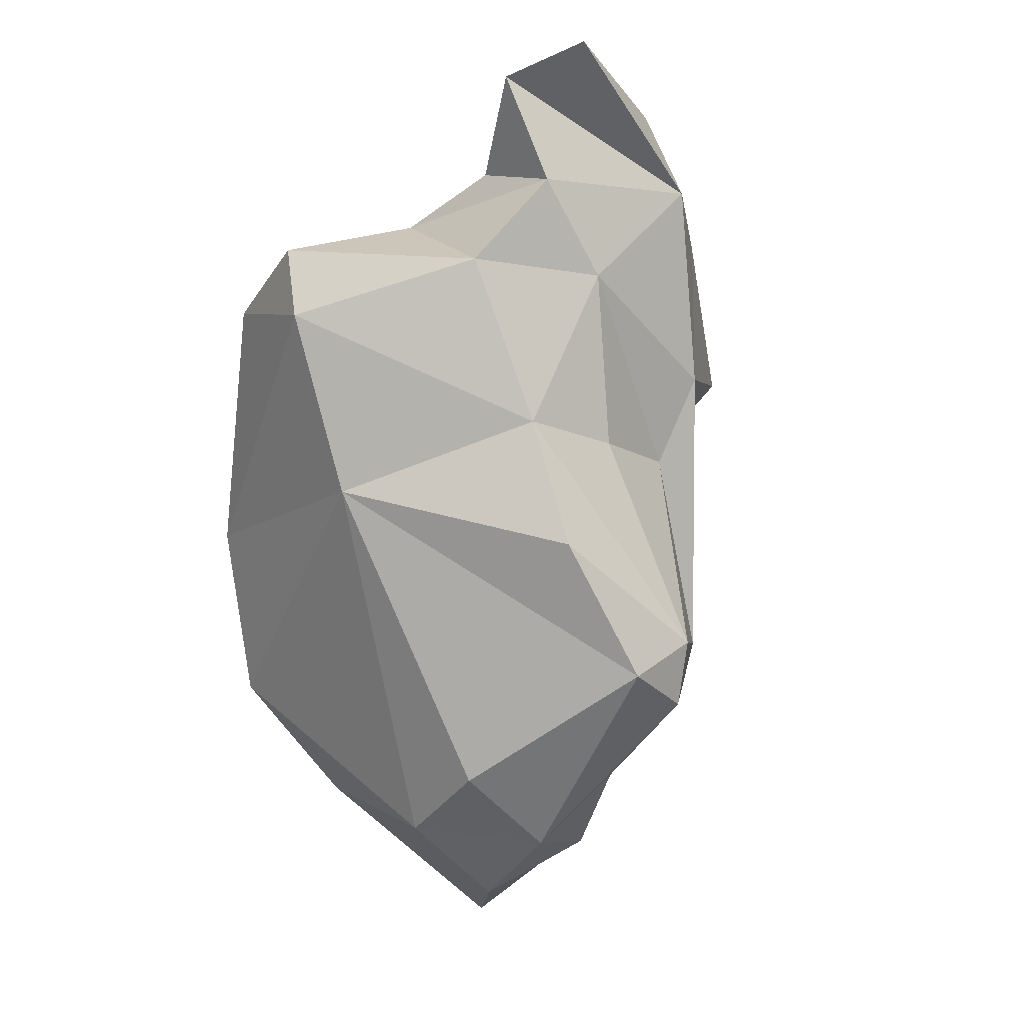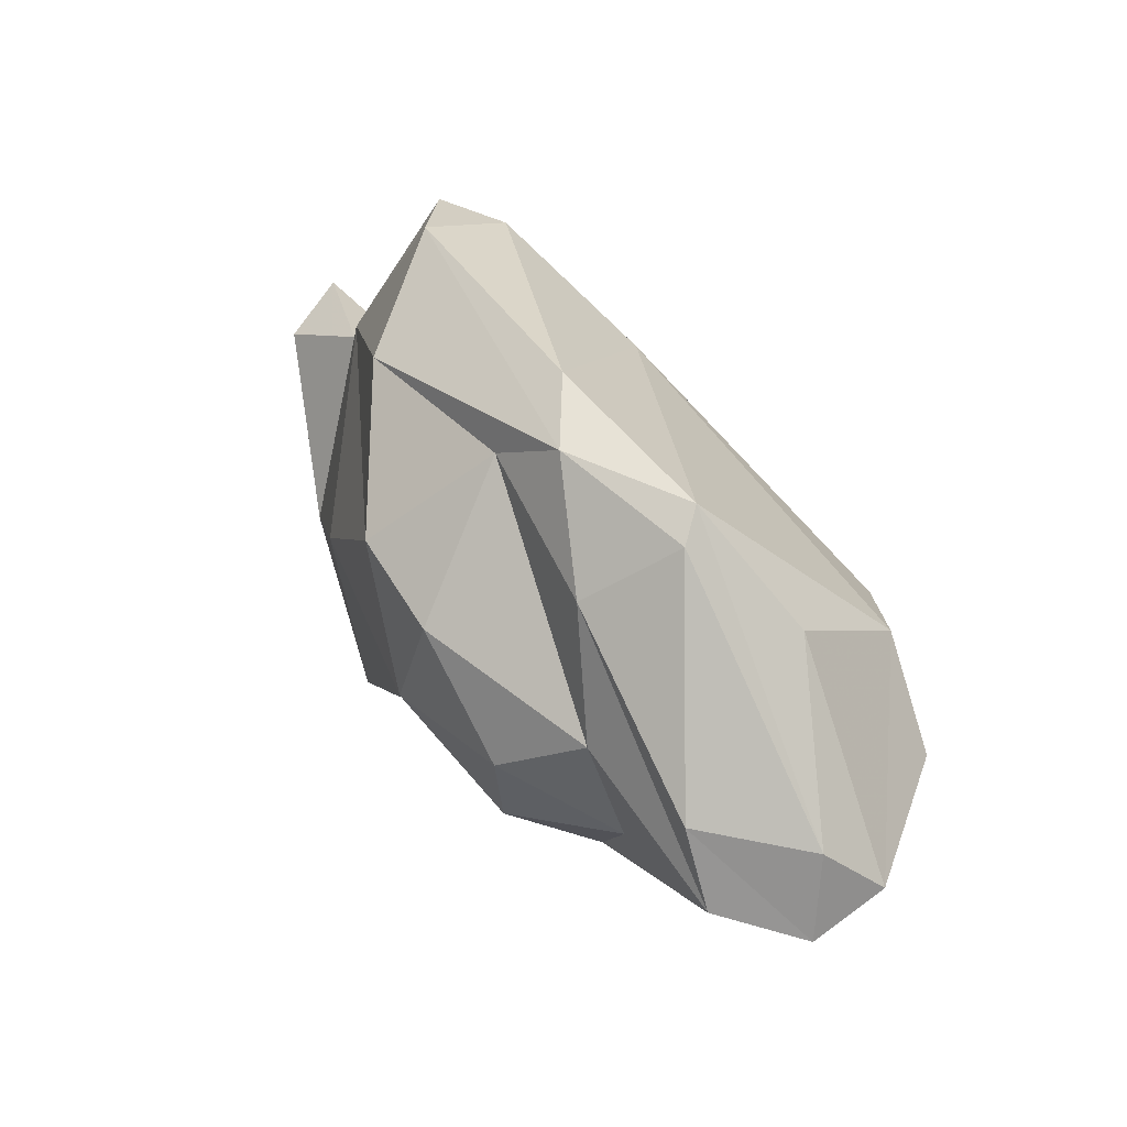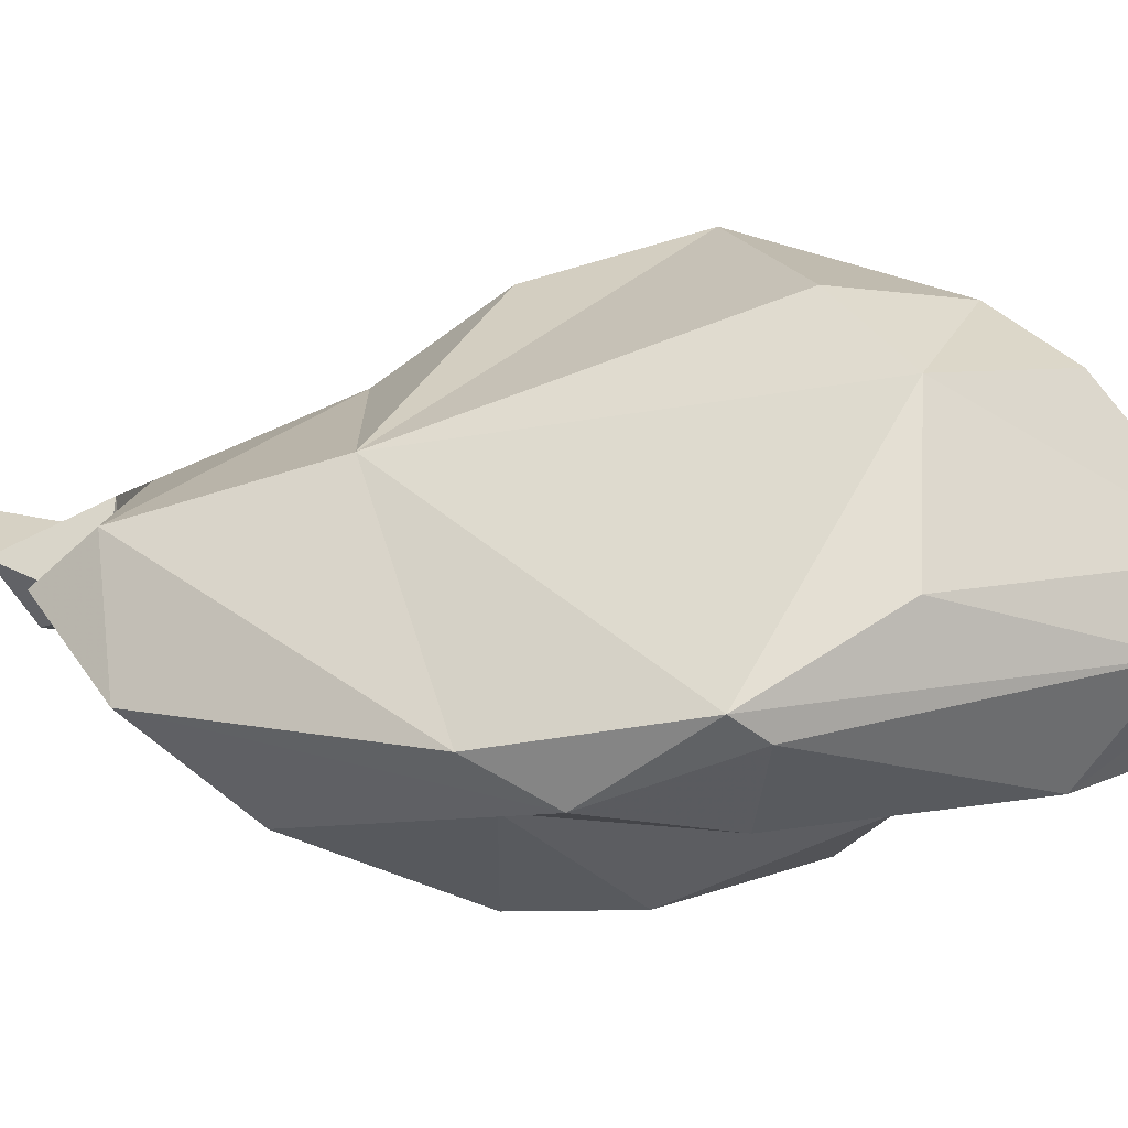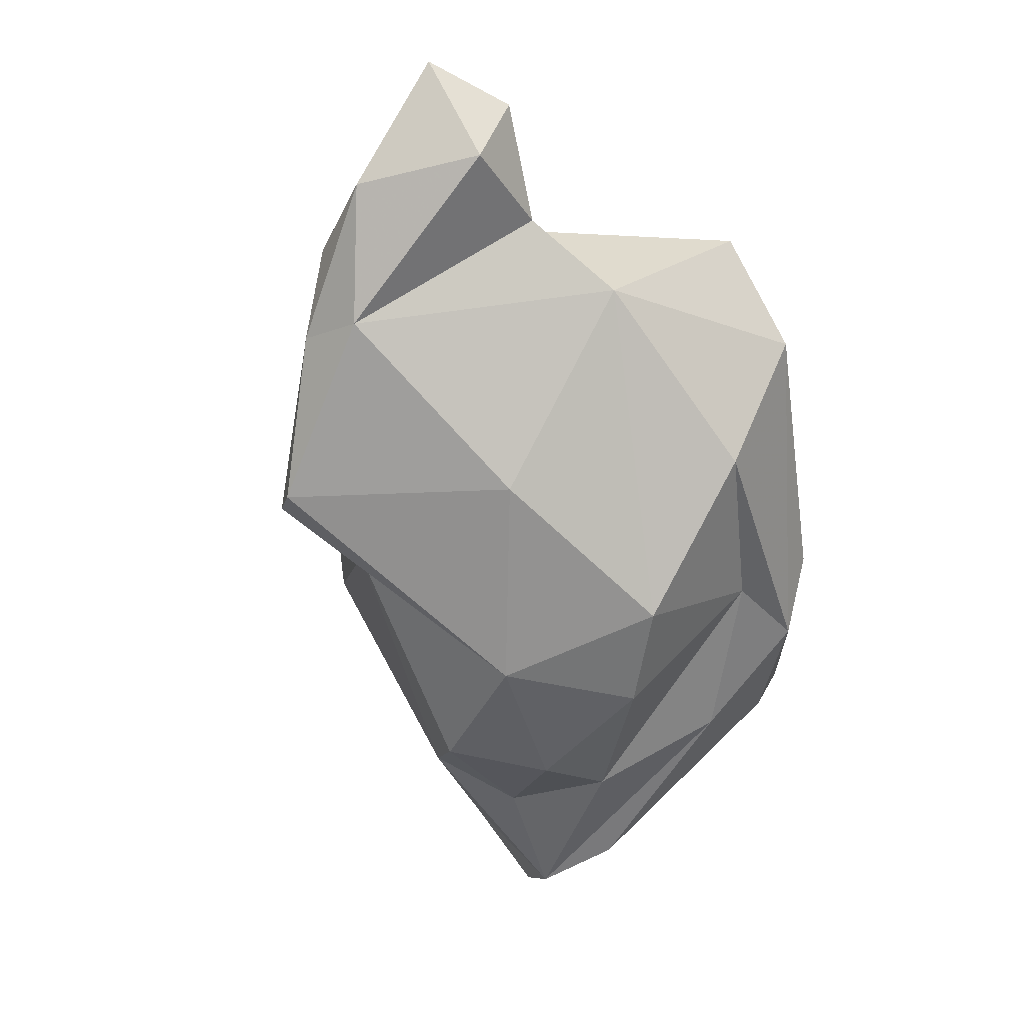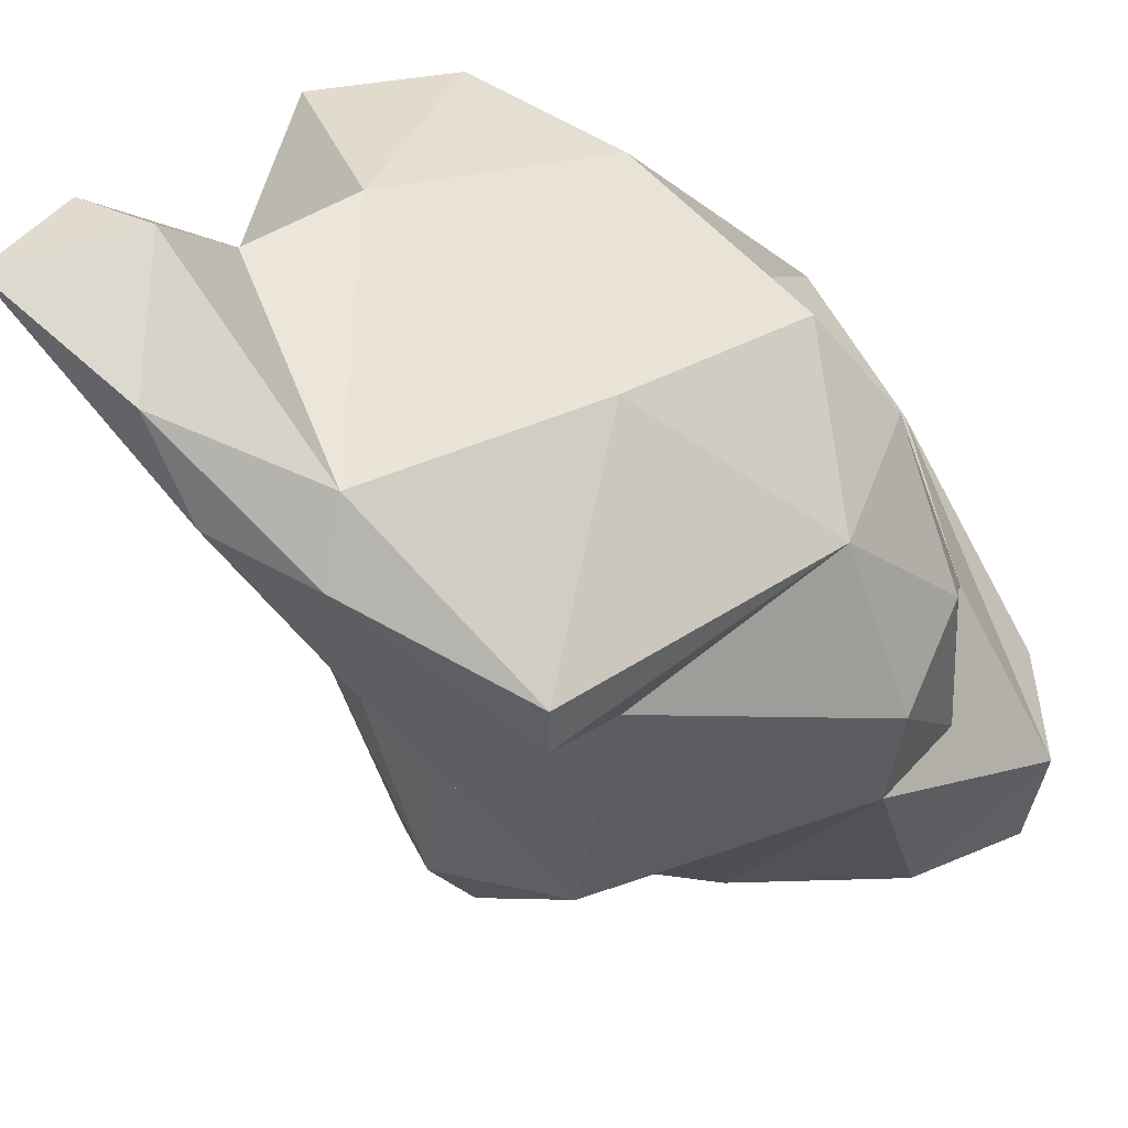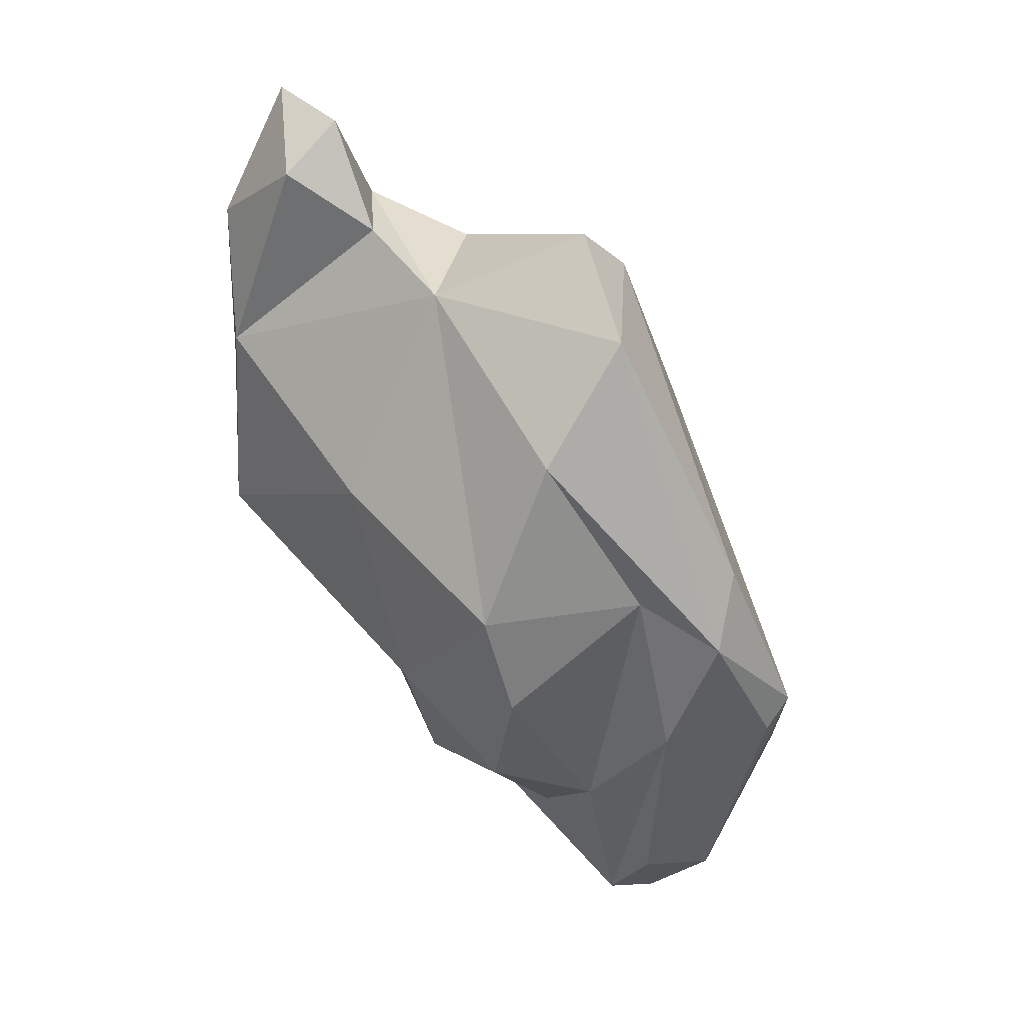
<metadata>
{"format":"obj","ext":"obj","renderer":"f3d","projection":"perspective","resolution":1024,"background":"white","views":[{"elev":53.9,"azim":-129.0,"up":"+Z"},{"elev":-40.6,"azim":140.4,"up":"+Z"},{"elev":73.2,"azim":123.3,"up":"+Y"},{"elev":1.0,"azim":53.0,"up":"+Z"},{"elev":-66.5,"azim":70.7,"up":"+Y"},{"elev":2.6,"azim":96.6,"up":"+Z"}]}
</metadata>
<code>
v 192.2 253 65.09
v 193.4 251.5 66.96
v 192.9 256 61.54
v 192.9 257.4 57.03
v 193.1 254.6 67.83
v 195.3 257 51.63
v 195 249.4 62.85
v 197.5 251.2 60.01
v 192.9 259.8 59.69
v 193.9 261.9 56.15
v 197.8 254.5 71.84
v 200.4 251 55.17
v 195.6 261.5 63.35
v 197.2 258.5 48.44
v 200.7 256.9 49.06
v 200.2 247.3 68.95
v 195.8 260.9 50.08
v 203.1 245.1 64.41
v 200.6 249.9 72.05
v 202 254.1 53.27
v 203.3 241.1 66.5
v 197 263.5 59.51
v 204.9 247.1 76.77
v 201.5 244.2 71.04
v 199.1 261.1 49.98
v 202.3 264.1 56.37
v 203.2 258.6 50.6
v 205.8 240.8 73.33
v 206 259.9 71.49
v 204.7 240.6 66.98
v 205.6 256.3 54.23
v 207.8 264.7 58.75
v 203.8 249.2 55.94
v 202.3 252.7 74.01
v 208.3 241.4 73.81
v 206.7 252.3 55.18
v 208.9 241.2 79.18
v 208.5 248.7 59.59
v 211.9 262.5 64.21
v 208.1 247.2 79.95
v 210 243.8 84.06
v 206.2 241.3 76.84
v 207.6 263.9 57.43
v 211.2 258 76.6
v 211.2 246.9 67.31
v 208.9 259.7 56.97
v 213.2 252.7 62.15
v 211.5 261.9 61.04
v 211 253.5 58.57
v 212.4 244.5 80.19
v 211.4 247.9 78.02
v 207.9 251.2 78.11
v 213.1 250.7 75.27
v 211.8 246.4 82.4
v 212 258.8 62.93
v 213.5 256.6 77.59
v 215.2 255.3 68.42
v 215.2 258.2 73.29
g foo
f 37 41 42
f 28 37 42
f 50 54 41
f 40 42 54
f 42 41 54
f 50 41 37
f 42 40 23
f 35 50 37
f 24 42 23
f 28 35 37
f 28 42 24
f 24 23 16
f 30 35 28
f 24 21 28
f 21 30 28
f 54 50 51
f 54 51 40
f 52 23 40
f 35 51 50
f 52 34 23
f 23 34 19
f 16 23 19
f 34 11 2
f 19 34 2
f 30 45 35
f 5 2 11
f 16 19 2
f 5 1 2
f 18 24 7
f 24 16 7
f 18 21 24
f 7 16 2
f 7 2 1
f 53 40 51
f 53 52 40
f 34 52 44
f 53 51 35
f 45 53 35
f 5 11 29
f 30 38 45
f 38 30 21
f 21 18 38
f 7 12 18
f 33 18 12
f 8 1 3
f 1 8 7
f 12 7 8
f 44 52 56
f 53 56 52
f 29 34 44
f 53 45 47
f 29 11 34
f 13 5 29
f 47 45 38
f 5 13 9
f 5 9 1
f 1 9 3
f 38 18 33
f 4 3 9
f 8 3 4
f 12 8 4
f 44 56 58
f 58 56 53
f 39 44 58
f 58 53 57
f 29 44 39
f 57 53 47
f 39 32 29
f 13 29 22
f 22 29 32
f 38 49 47
f 13 22 9
f 38 36 49
f 22 10 9
f 33 36 38
f 20 36 33
f 10 4 9
f 33 12 20
f 4 6 12
f 6 15 12
f 15 20 12
f 6 4 10
f 48 39 58
f 55 48 57
f 48 58 57
f 57 47 55
f 48 55 46
f 49 55 47
f 22 32 26
f 31 46 55
f 31 55 49
f 17 22 26
f 36 31 49
f 10 22 17
f 36 20 31
f 20 15 31
f 10 17 6
f 17 14 6
f 15 6 14
f 48 32 39
f 46 43 48
f 43 32 48
f 25 26 32
f 25 32 43
f 27 43 46
f 27 25 43
f 15 27 46
f 46 31 15
f 17 26 25
f 14 17 25
f 14 25 27
f 15 14 27
g

</code>
